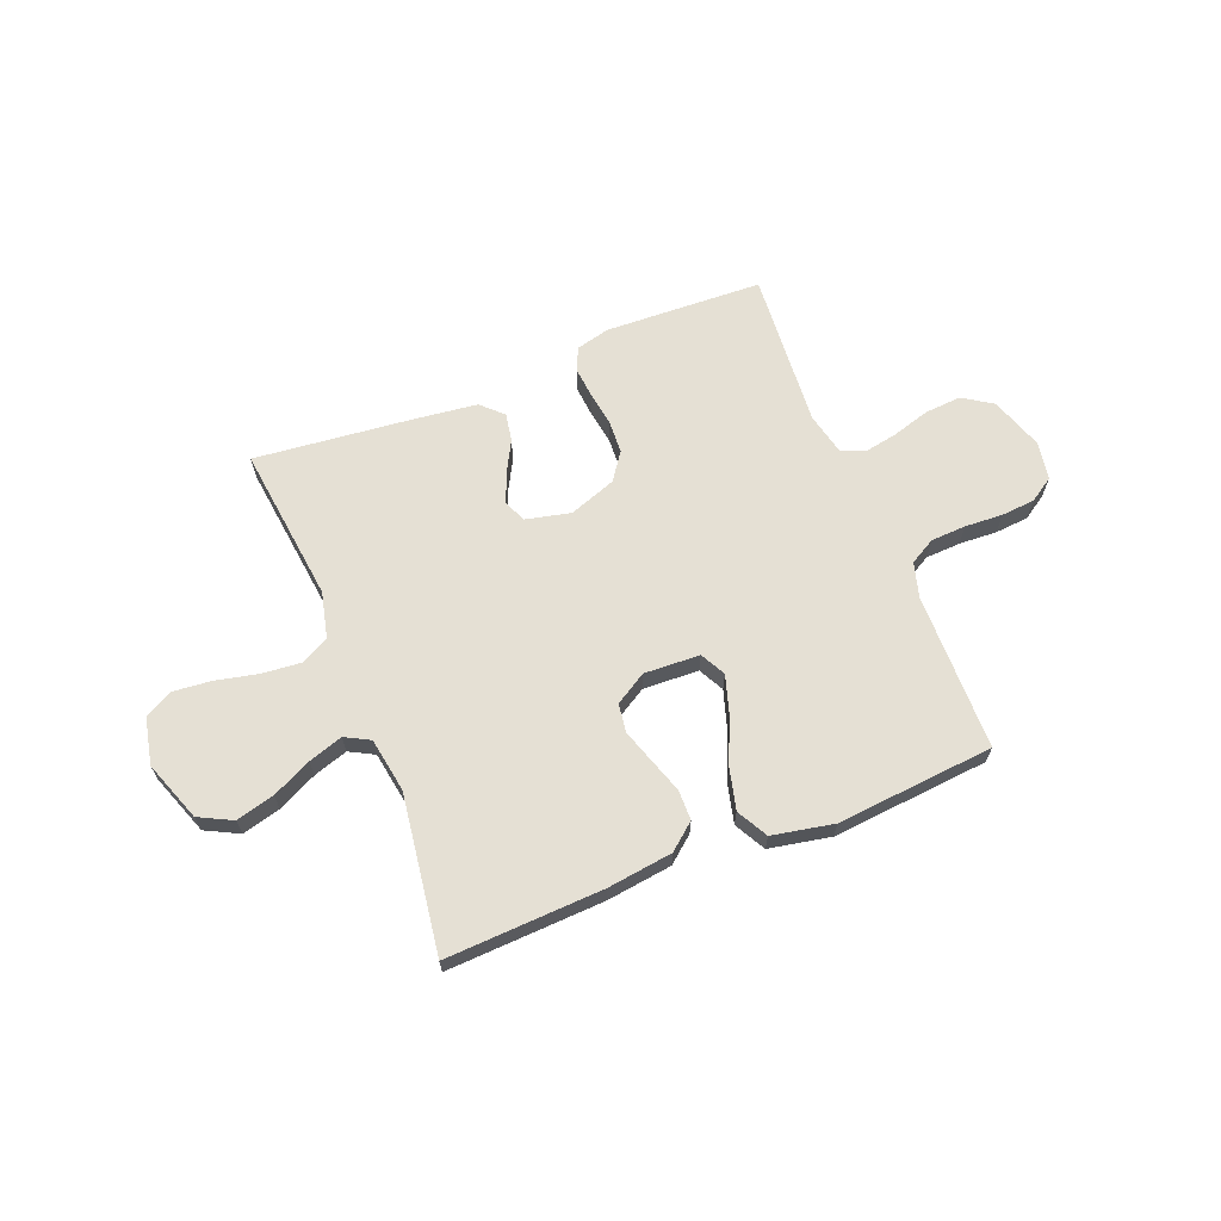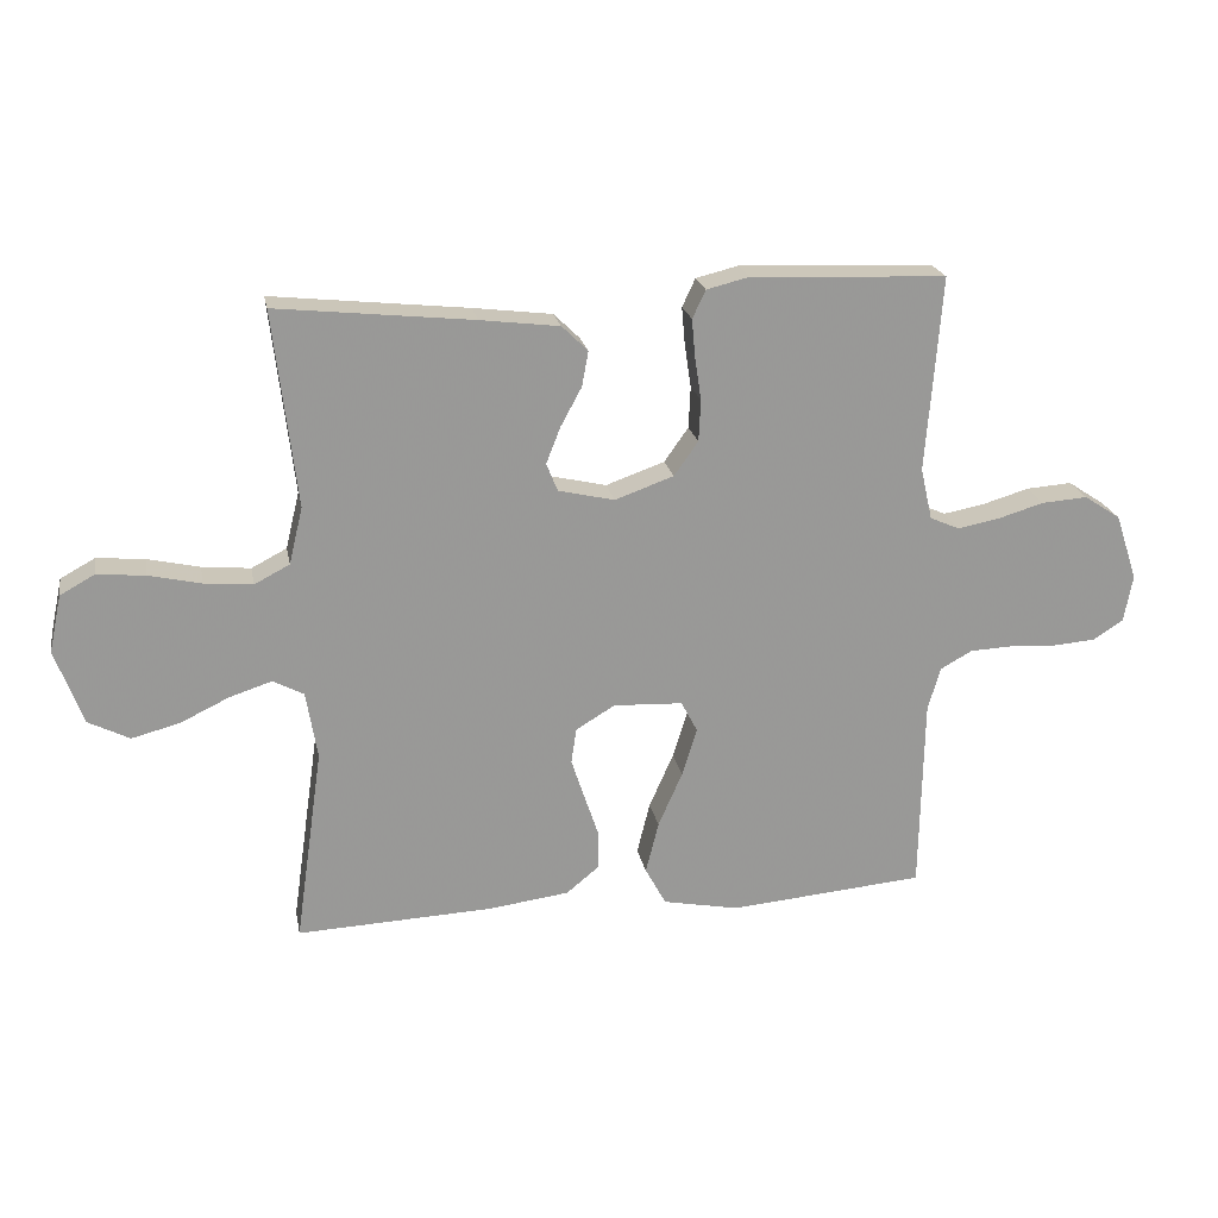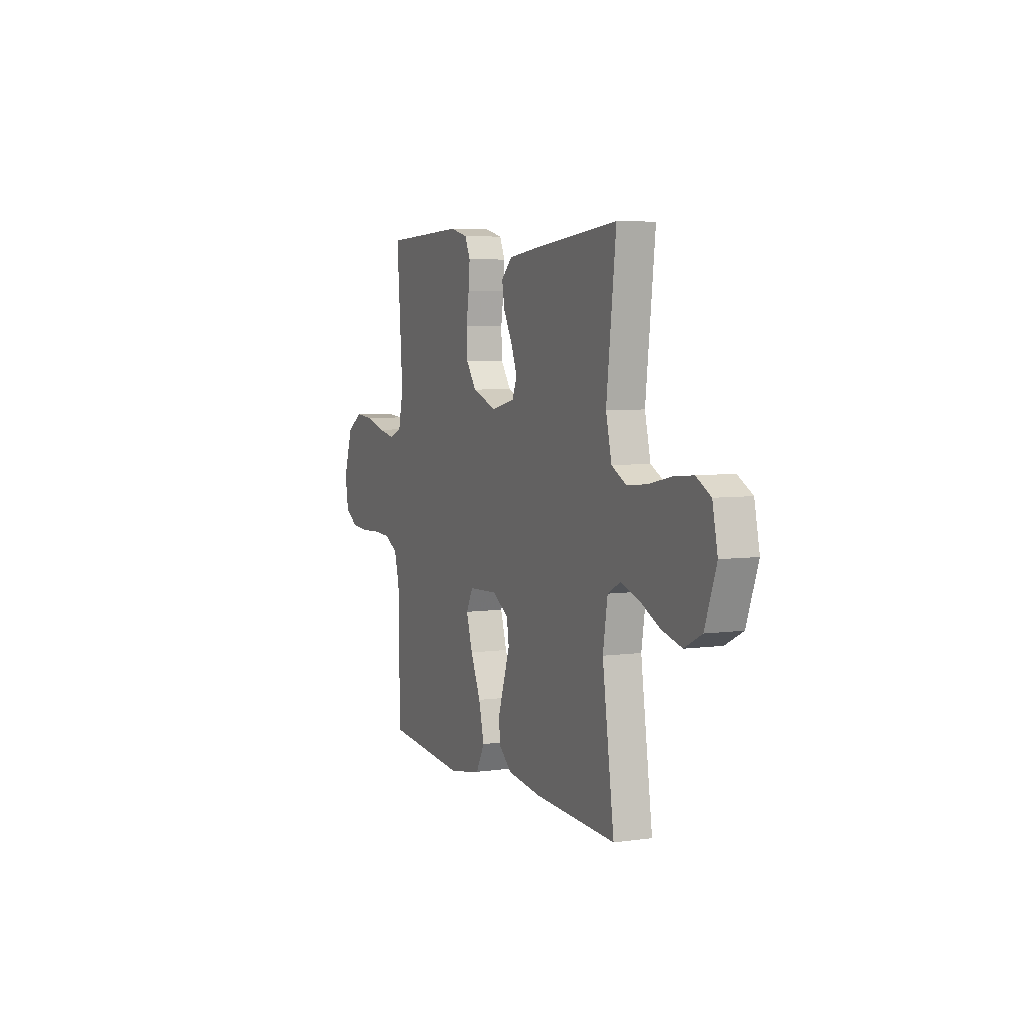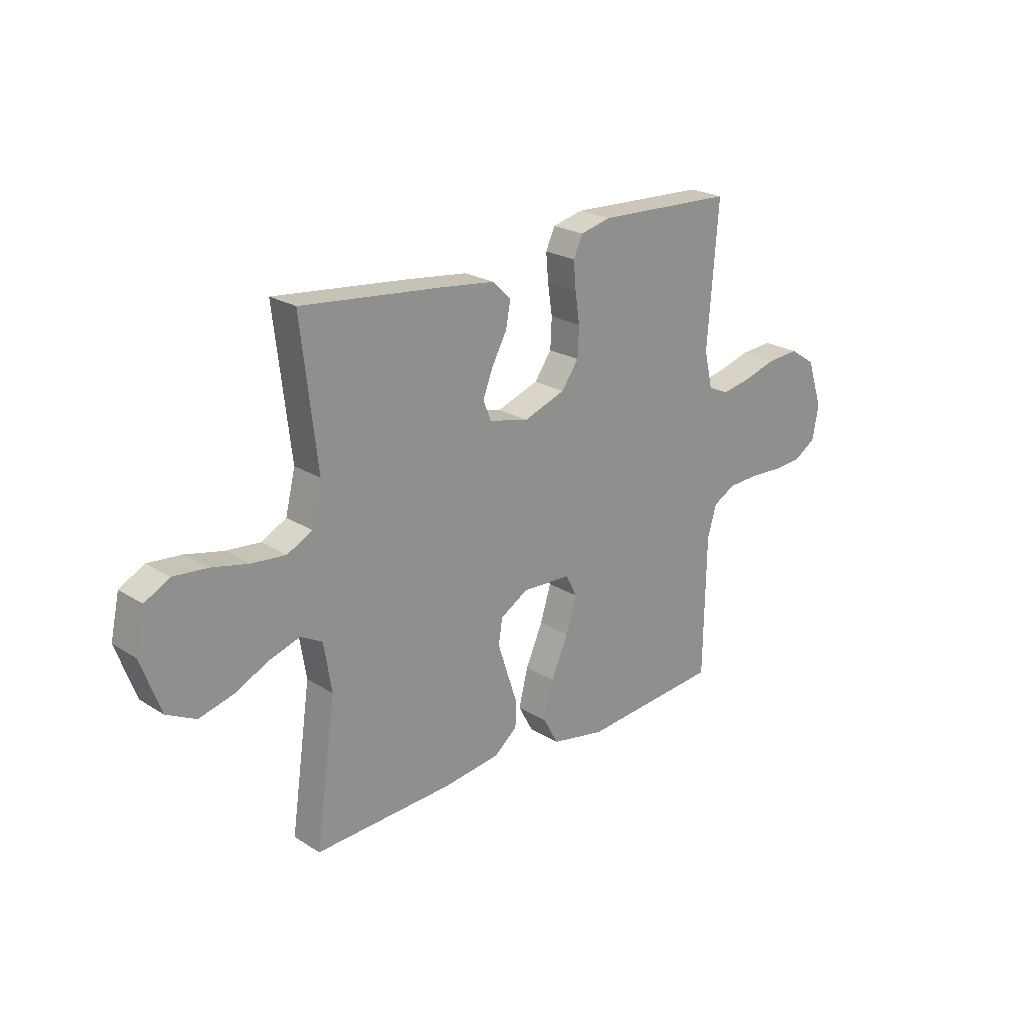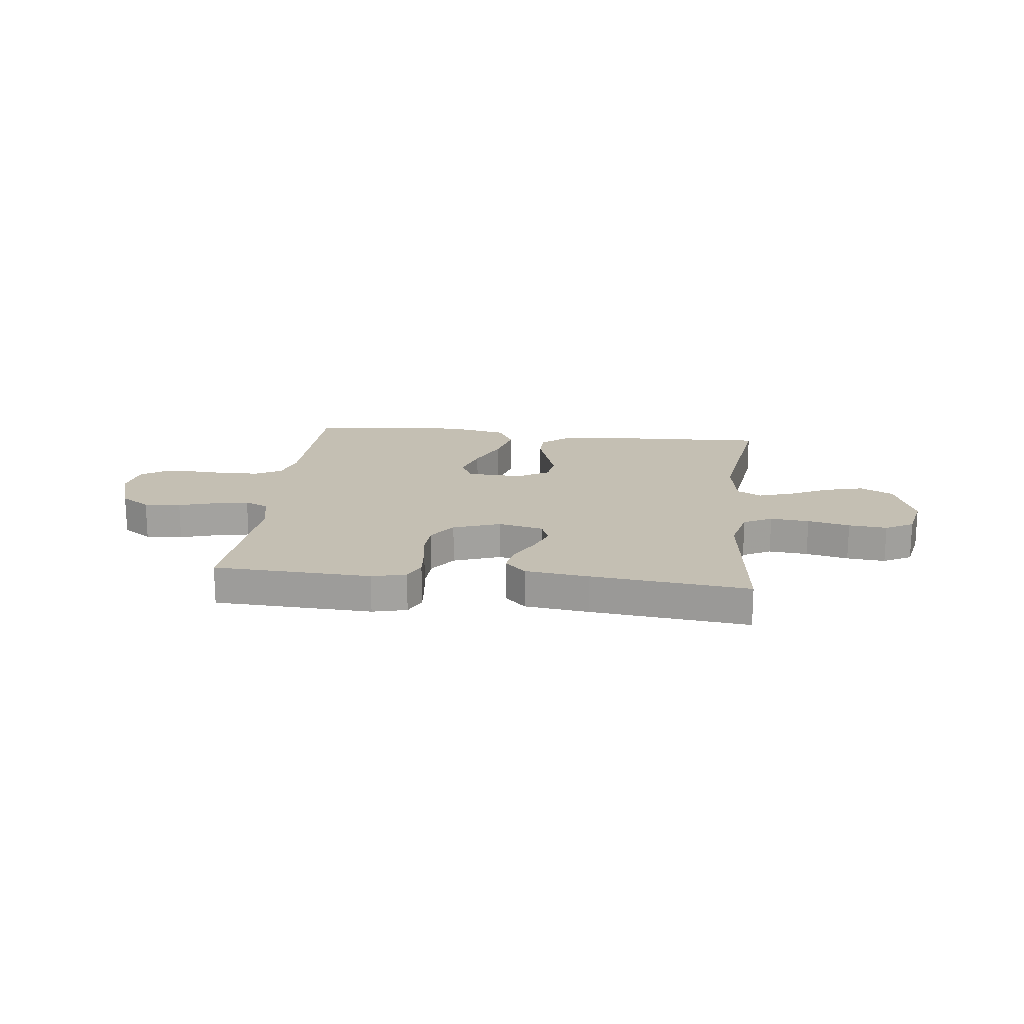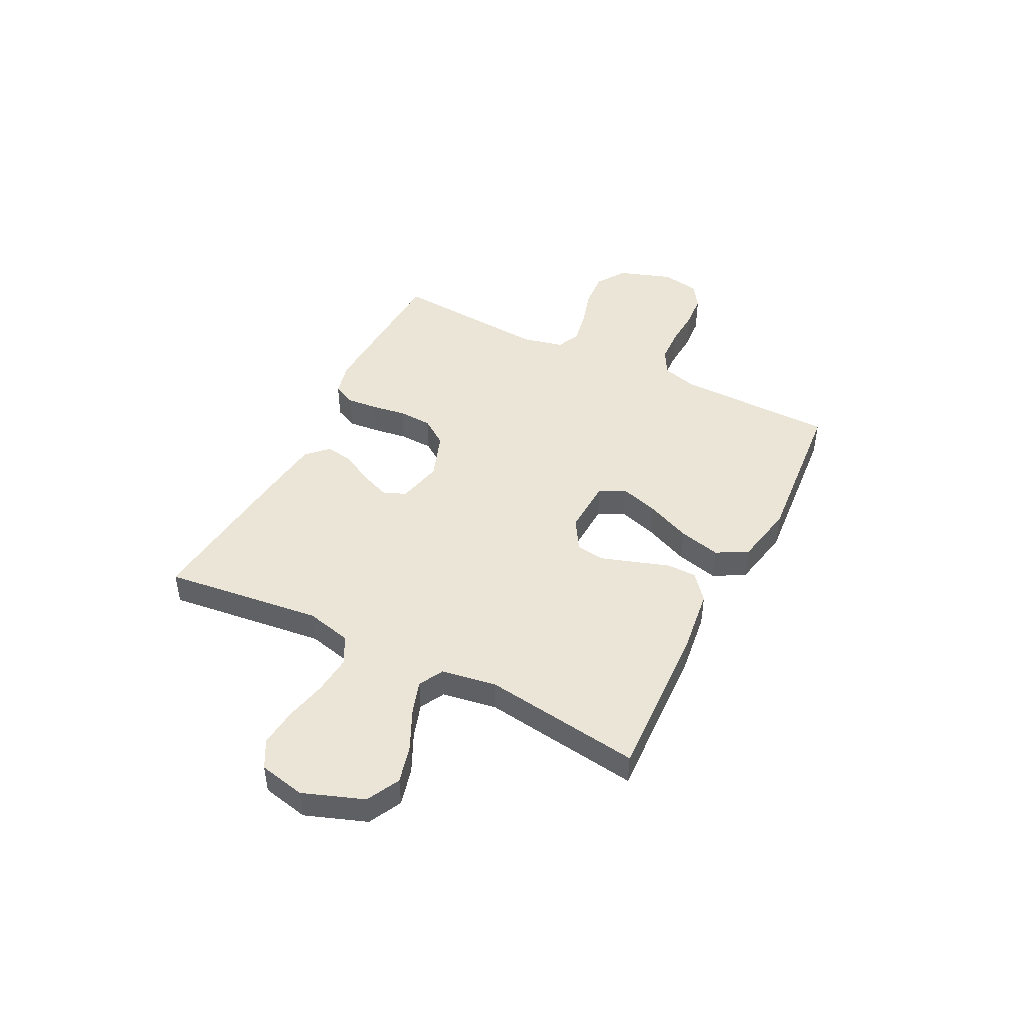
<metadata>
{"format":"obj","ext":"obj","renderer":"f3d","projection":"perspective","resolution":1024,"background":"white","views":[{"elev":65.6,"azim":158.2,"up":"+Y"},{"elev":21.5,"azim":169.3,"up":"+Z"},{"elev":5.5,"azim":66.7,"up":"+Z"},{"elev":23.0,"azim":136.7,"up":"+Z"},{"elev":17.9,"azim":6.6,"up":"+Y"},{"elev":45.6,"azim":116.8,"up":"+Y"}]}
</metadata>
<code>
v 0.5 0.07 0.5
v 0.465 0.07 0.2
v 0.486 0.07 0.113
v 0.54 0.07 0.085
v 0.614 0.07 0.092
v 0.694 0.07 0.11
v 0.767 0.07 0.117
v 0.82 0.07 0.088
v 0.839 0.07 0
v 0.797 0.07 -0.115
v 0.734 0.07 -0.147
v 0.661 0.07 -0.128
v 0.586 0.07 -0.092
v 0.521 0.07 -0.071
v 0.474 0.07 -0.096
v 0.457 0.07 -0.2
v 0.5 0.07 -0.5
v 0.2 0.07 -0.487
v 0.076 0.07 -0.471
v 0.026 0.07 -0.43
v 0.025 0.07 -0.373
v 0.047 0.07 -0.307
v 0.068 0.07 -0.243
v 0.06 0.07 -0.189
v 0 0.07 -0.153
v -0.106 0.07 -0.158
v -0.131 0.07 -0.206
v -0.108 0.07 -0.28
v -0.071 0.07 -0.364
v -0.051 0.07 -0.444
v -0.083 0.07 -0.503
v -0.2 0.07 -0.526
v -0.5 0.07 -0.5
v -0.505 0.07 -0.2
v -0.524 0.07 -0.133
v -0.573 0.07 -0.106
v -0.64 0.07 -0.103
v -0.712 0.07 -0.107
v -0.776 0.07 -0.102
v -0.822 0.07 -0.072
v -0.835 0.07 0
v -0.801 0.07 0.102
v -0.745 0.07 0.139
v -0.675 0.07 0.134
v -0.604 0.07 0.113
v -0.54 0.07 0.101
v -0.495 0.07 0.121
v -0.477 0.07 0.2
v -0.5 0.07 0.5
v -0.2 0.07 0.513
v -0.135 0.07 0.497
v -0.115 0.07 0.454
v -0.12 0.07 0.396
v -0.13 0.07 0.33
v -0.127 0.07 0.266
v -0.09 0.07 0.214
v 0 0.07 0.182
v 0.086 0.07 0.202
v 0.103 0.07 0.245
v 0.081 0.07 0.301
v 0.049 0.07 0.36
v 0.039 0.07 0.414
v 0.079 0.07 0.453
v 0.2 0.07 0.468
v 0.5 0 0.5
v 0.465 0 0.2
v 0.486 0 0.113
v 0.54 0 0.085
v 0.614 0 0.092
v 0.694 0 0.11
v 0.767 0 0.117
v 0.82 0 0.088
v 0.839 0 0
v 0.797 0 -0.115
v 0.734 0 -0.147
v 0.661 0 -0.128
v 0.586 0 -0.092
v 0.521 0 -0.071
v 0.474 0 -0.096
v 0.457 0 -0.2
v 0.5 0 -0.5
v 0.2 0 -0.487
v 0.076 0 -0.471
v 0.026 0 -0.43
v 0.025 0 -0.373
v 0.047 0 -0.307
v 0.068 0 -0.243
v 0.06 0 -0.189
v 0 0 -0.153
v -0.106 0 -0.158
v -0.131 0 -0.206
v -0.108 0 -0.28
v -0.071 0 -0.364
v -0.051 0 -0.444
v -0.083 0 -0.503
v -0.2 0 -0.526
v -0.5 0 -0.5
v -0.505 0 -0.2
v -0.524 0 -0.133
v -0.573 0 -0.106
v -0.64 0 -0.103
v -0.712 0 -0.107
v -0.776 0 -0.102
v -0.822 0 -0.072
v -0.835 0 0
v -0.801 0 0.102
v -0.745 0 0.139
v -0.675 0 0.134
v -0.604 0 0.113
v -0.54 0 0.101
v -0.495 0 0.121
v -0.477 0 0.2
v -0.5 0 0.5
v -0.2 0 0.513
v -0.135 0 0.497
v -0.115 0 0.454
v -0.12 0 0.396
v -0.13 0 0.33
v -0.127 0 0.266
v -0.09 0 0.214
v 0 0 0.182
v 0.086 0 0.202
v 0.103 0 0.245
v 0.081 0 0.301
v 0.049 0 0.36
v 0.039 0 0.414
v 0.079 0 0.453
v 0.2 0 0.468
f 63 64 1 2
f 60 61 62 63
f 59 60 63 2
f 58 59 2 3
f 57 58 3 4
f 51 52 53 54
f 49 50 51 54
f 48 49 54 55
f 47 48 55 56
f 42 43 44 45
f 42 45 46
f 41 42 46
f 40 41 46
f 37 38 39 40
f 36 37 40 46
f 35 36 46 47
f 31 32 33 34
f 28 29 30 31
f 27 28 31 34
f 26 27 34 35
f 19 20 21 22
f 19 22 23
f 16 17 18 19
f 15 16 19 23
f 14 15 23 24
f 10 11 12 13
f 10 13 14
f 9 10 14
f 8 9 14
f 5 6 7 8
f 4 5 8 14
f 57 4 14 24
f 25 26 35 47
f 25 47 56 57
f 24 25 57
f 66 65 128 127
f 127 126 125 124
f 66 127 124 123
f 67 66 123 122
f 68 67 122 121
f 118 117 116 115
f 118 115 114 113
f 119 118 113 112
f 120 119 112 111
f 109 108 107 106
f 110 109 106
f 110 106 105
f 110 105 104
f 104 103 102 101
f 110 104 101 100
f 111 110 100 99
f 98 97 96 95
f 95 94 93 92
f 98 95 92 91
f 99 98 91 90
f 86 85 84 83
f 87 86 83
f 83 82 81 80
f 87 83 80 79
f 88 87 79 78
f 77 76 75 74
f 78 77 74
f 78 74 73
f 78 73 72
f 72 71 70 69
f 78 72 69 68
f 88 78 68 121
f 111 99 90 89
f 121 120 111 89
f 121 89 88
f 1 65 66 2
f 2 66 67 3
f 3 67 68 4
f 4 68 69 5
f 5 69 70 6
f 6 70 71 7
f 7 71 72 8
f 8 72 73 9
f 9 73 74 10
f 10 74 75 11
f 11 75 76 12
f 12 76 77 13
f 13 77 78 14
f 14 78 79 15
f 15 79 80 16
f 16 80 81 17
f 17 81 82 18
f 18 82 83 19
f 19 83 84 20
f 20 84 85 21
f 21 85 86 22
f 22 86 87 23
f 23 87 88 24
f 24 88 89 25
f 25 89 90 26
f 26 90 91 27
f 27 91 92 28
f 28 92 93 29
f 29 93 94 30
f 30 94 95 31
f 31 95 96 32
f 32 96 97 33
f 33 97 98 34
f 34 98 99 35
f 35 99 100 36
f 36 100 101 37
f 37 101 102 38
f 38 102 103 39
f 39 103 104 40
f 40 104 105 41
f 41 105 106 42
f 42 106 107 43
f 43 107 108 44
f 44 108 109 45
f 45 109 110 46
f 46 110 111 47
f 47 111 112 48
f 48 112 113 49
f 49 113 114 50
f 50 114 115 51
f 51 115 116 52
f 52 116 117 53
f 53 117 118 54
f 54 118 119 55
f 55 119 120 56
f 56 120 121 57
f 57 121 122 58
f 58 122 123 59
f 59 123 124 60
f 60 124 125 61
f 61 125 126 62
f 62 126 127 63
f 63 127 128 64
f 64 128 65 1

</code>
